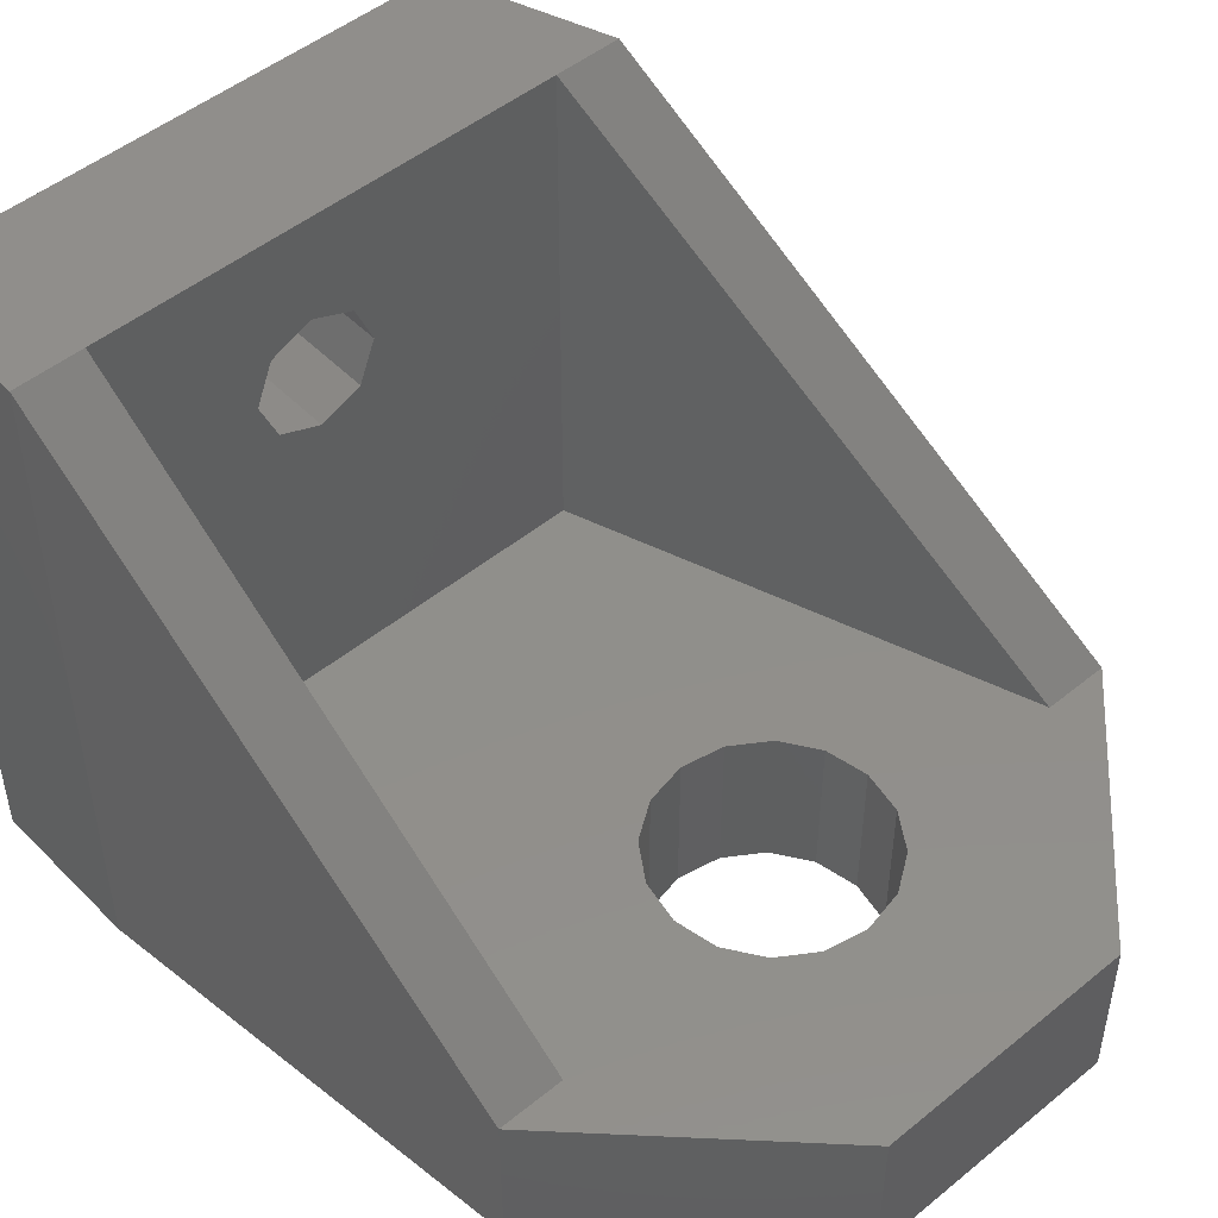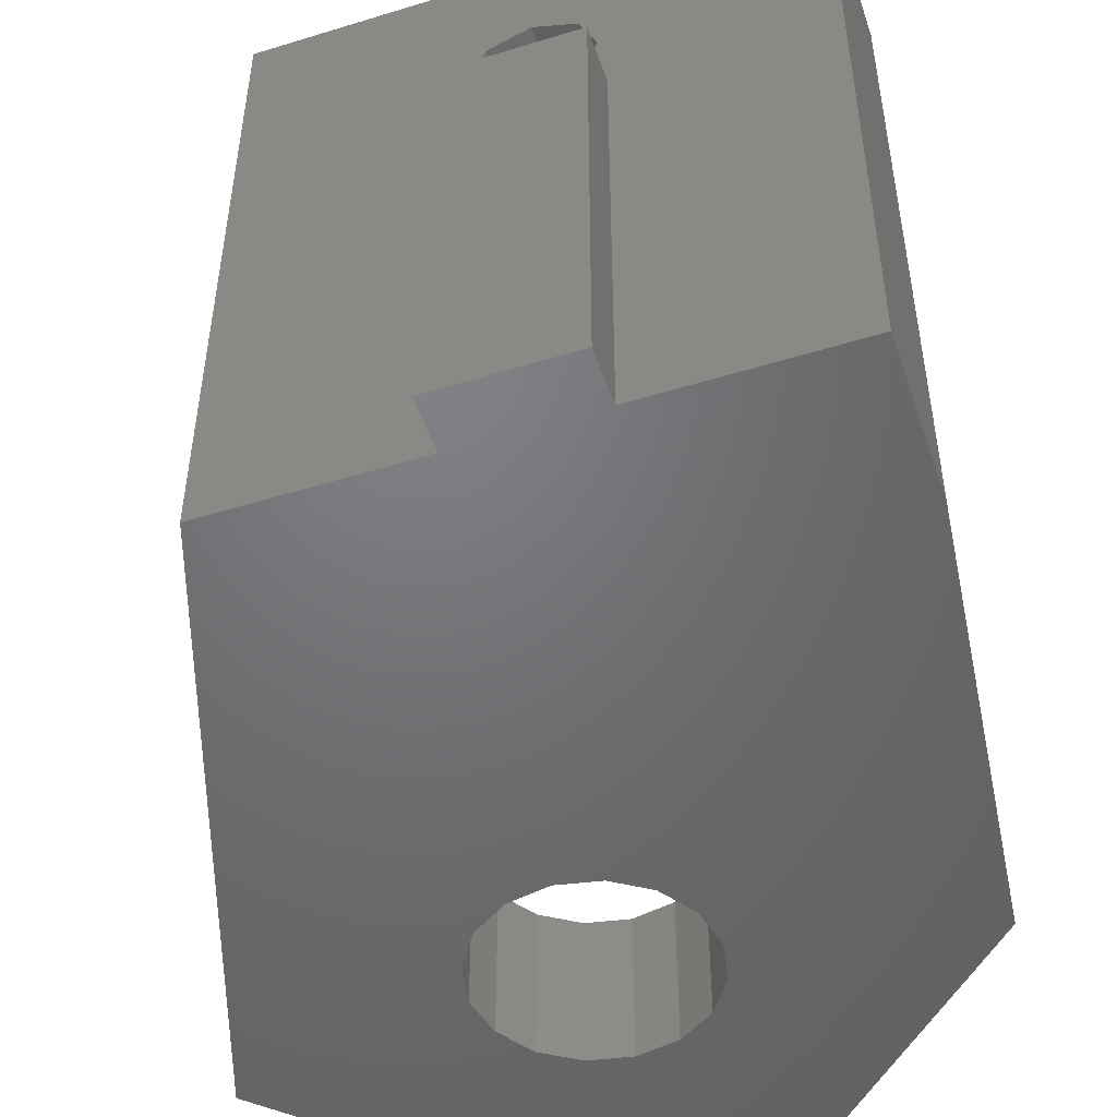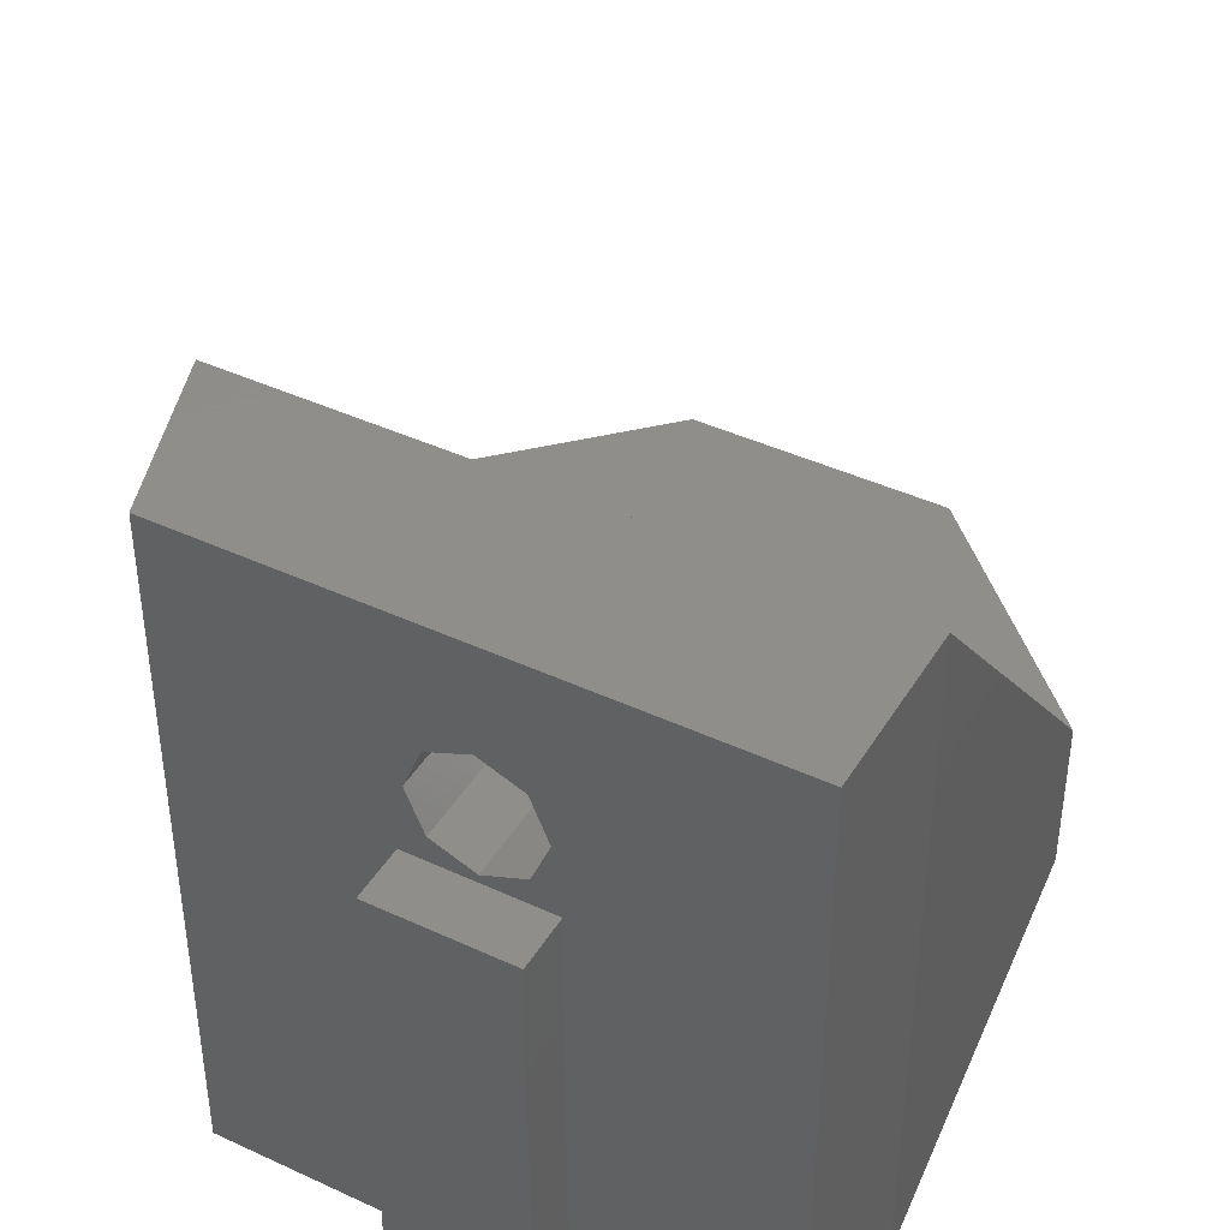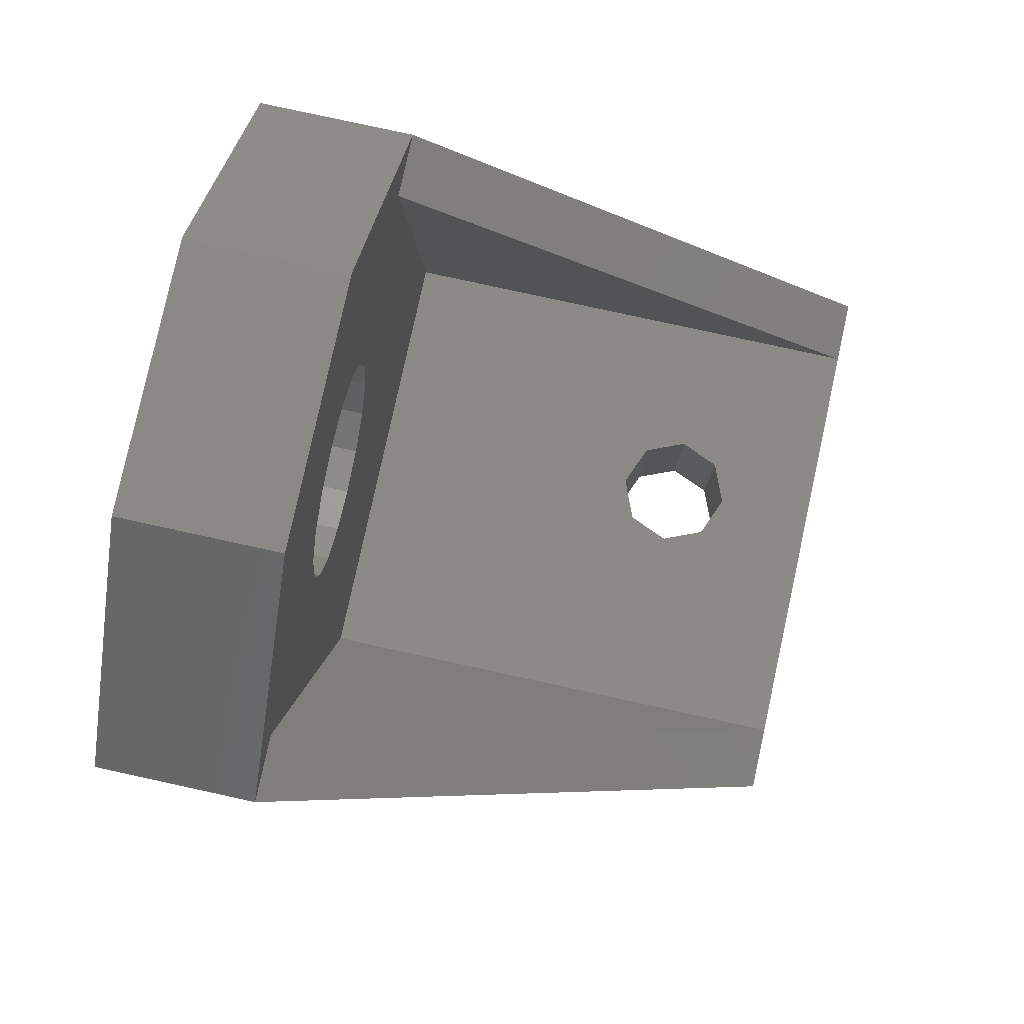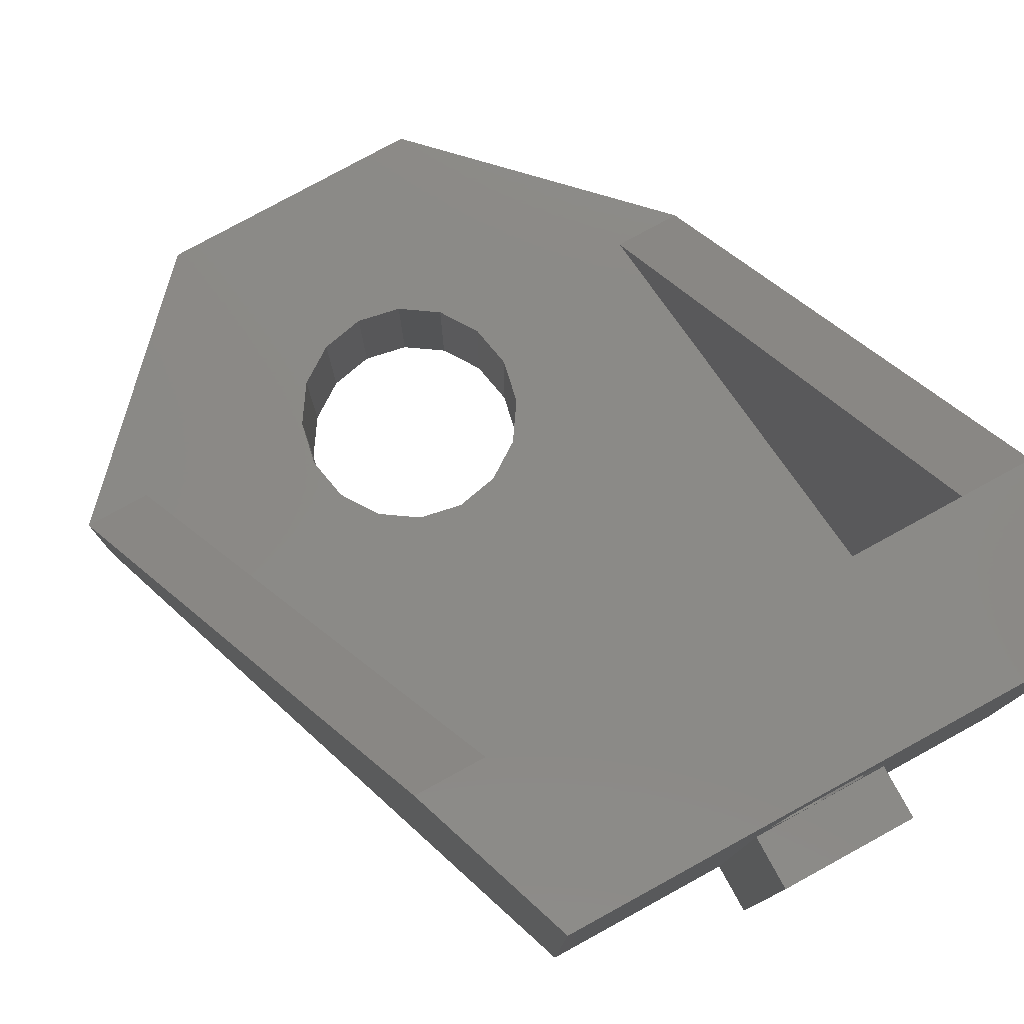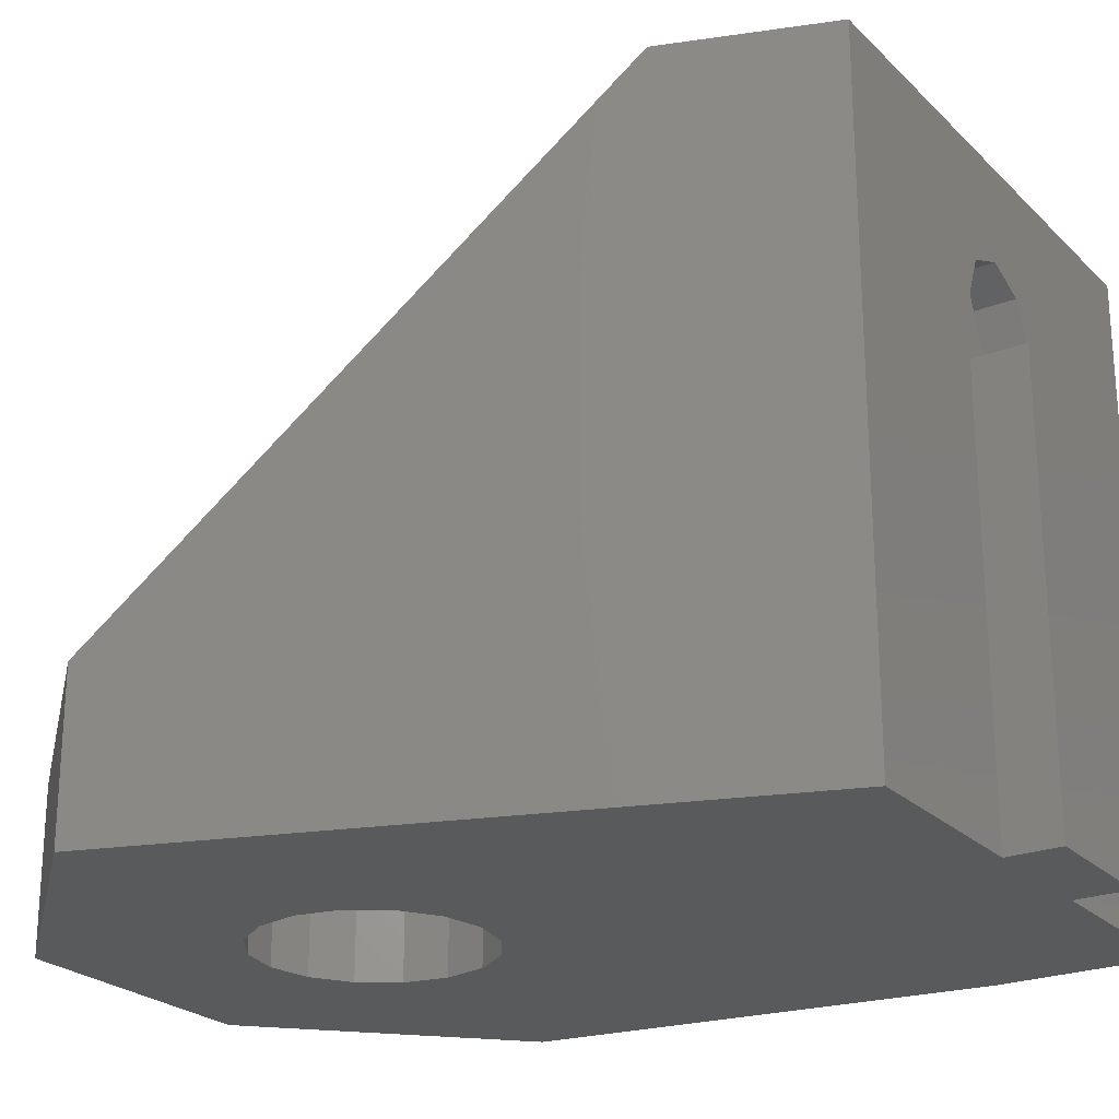
<metadata>
{"format":"stl","ext":"stl","renderer":"f3d","projection":"perspective","resolution":1024,"background":"white","views":[{"elev":49.2,"azim":137.9,"up":"+Z"},{"elev":-49.9,"azim":18.7,"up":"+Z"},{"elev":42.6,"azim":29.0,"up":"+Z"},{"elev":79.5,"azim":-77.7,"up":"+Y"},{"elev":79.0,"azim":-28.7,"up":"+Z"},{"elev":-23.9,"azim":-57.1,"up":"+Z"}]}
</metadata>
<code>
# stl→obj: 77 verts, 158 faces
v 14.62 19.12 6
v 15.98 20.03 3.159e-11
v 14.62 19.12 3.159e-11
v 15.98 20.03 6
v 28.01 2 2.82e-15
v 28.01 8 25
v 28.01 2 25
v 28.01 8 6.774e-12
v 10.04 20.03 6
v 11.41 19.12 3.159e-11
v 10.04 20.03 3.159e-11
v 11.41 19.12 6
v 8.013 2 25
v 8.427 8 25
v 5.927 8 25
v 25.51 8 25
v 8.813 23 3.159e-11
v 9.133 21.39 6
v 9.133 21.39 3.159e-11
v 8.813 23 6
v 26.01 25 6
v 26.01 25 2.595e-11
v 14.62 26.88 6
v 13.01 27.2 3.159e-11
v 14.62 26.88 3.159e-11
v 13.01 27.2 6
v 15.98 25.97 6
v 16.89 24.61 3.159e-11
v 16.89 24.61 6
v 15.98 25.97 3.159e-11
v 11.41 26.88 3.159e-11
v 11.41 26.88 6
v 17.21 23 3.159e-11
v 17.21 23 6
v 2.513 25 6
v 0.01346 25 6
v 8.013 33 3.159e-11
v 0.01346 25 2.595e-11
v 8.013 33 6
v 16.89 21.39 6
v 16.89 21.39 3.159e-11
v 13.01 18.8 3.159e-11
v 13.01 18.8 6
v 18.01 33 6
v 18.01 33 3.159e-11
v 25.51 8 6
v 8.427 8 6
v 16.46 8 17.44
v 18.01 8 16.8
v 15.81 8 19
v 16.46 8 20.56
v 18.01 8 21.2
v 19.57 8 17.44
v 20.21 8 19
v 19.57 8 20.56
v 23.51 25 6
v 19.57 2 17.44
v 18.01 2 16.8
v 20.21 2 19
v 20.51 0 2.652e-15
v 20.51 2 16.5
v 20.51 -5.64e-12 16.5
v 20.51 2 2.652e-15
v 15.51 0 2.975e-15
v 15.51 -5.64e-12 16.5
v 16.46 2 20.56
v 18.01 2 21.2
v 8.013 2 2.82e-15
v 19.57 2 20.56
v 9.133 24.61 3.159e-11
v 9.133 24.61 6
v 10.04 25.97 3.159e-11
v 15.51 2 2.975e-15
v 10.04 25.97 6
v 16.46 2 17.44
v 15.81 2 19
v 15.51 2 16.5
f 1 2 3
f 2 1 4
f 5 6 7
f 6 5 8
f 9 10 11
f 10 9 12
f 13 14 15
f 14 13 7
f 14 7 16
f 16 7 6
f 17 18 19
f 18 17 20
f 8 21 6
f 21 8 22
f 23 24 25
f 24 23 26
f 27 28 29
f 28 27 30
f 26 31 24
f 31 26 32
f 29 33 34
f 33 29 28
f 15 35 36
f 35 15 14
f 36 37 38
f 37 36 39
f 40 2 4
f 2 40 41
f 12 42 10
f 42 12 43
f 37 44 45
f 44 37 39
f 14 46 47
f 46 14 48
f 46 48 49
f 48 14 50
f 50 14 51
f 51 14 52
f 46 53 16
f 53 46 49
f 16 53 54
f 16 54 55
f 16 55 52
f 16 52 14
f 56 46 16
f 57 49 58
f 49 57 53
f 54 57 59
f 57 54 53
f 60 61 62
f 61 60 63
f 62 64 60
f 64 62 65
f 52 66 51
f 66 52 67
f 15 68 13
f 68 15 38
f 38 15 36
f 55 67 52
f 67 55 69
f 35 14 47
f 70 20 17
f 20 70 71
f 37 70 17
f 70 37 72
f 72 37 45
f 72 45 31
f 31 45 24
f 24 45 25
f 25 45 30
f 30 45 28
f 28 45 33
f 22 63 45
f 63 22 5
f 5 22 8
f 37 68 38
f 68 37 17
f 68 17 19
f 68 19 73
f 73 19 11
f 73 11 10
f 73 10 42
f 73 42 3
f 73 3 2
f 73 2 64
f 64 2 60
f 60 2 41
f 60 41 33
f 60 33 45
f 60 45 63
f 19 9 11
f 9 19 18
f 35 39 36
f 39 35 47
f 39 47 20
f 39 20 71
f 39 71 74
f 39 74 44
f 44 74 32
f 44 32 26
f 44 26 23
f 44 23 27
f 44 27 29
f 44 29 34
f 47 18 20
f 18 47 9
f 9 47 46
f 9 46 12
f 12 46 43
f 43 46 1
f 1 46 4
f 4 46 40
f 40 46 34
f 34 46 44
f 44 46 56
f 21 44 56
f 75 50 76
f 50 75 48
f 27 25 30
f 25 27 23
f 16 21 56
f 21 16 6
f 62 77 65
f 77 62 61
f 34 41 40
f 41 34 33
f 77 64 65
f 64 77 73
f 55 59 69
f 59 55 54
f 76 51 66
f 51 76 50
f 5 61 63
f 61 5 7
f 61 7 57
f 61 57 58
f 61 58 77
f 57 7 59
f 59 7 69
f 69 7 67
f 73 13 68
f 13 73 77
f 13 77 75
f 75 77 58
f 13 75 76
f 13 76 66
f 13 66 67
f 13 67 7
f 43 3 42
f 3 43 1
f 32 72 31
f 72 32 74
f 72 71 70
f 71 72 74
f 45 21 22
f 21 45 44
f 58 48 75
f 48 58 49

</code>
